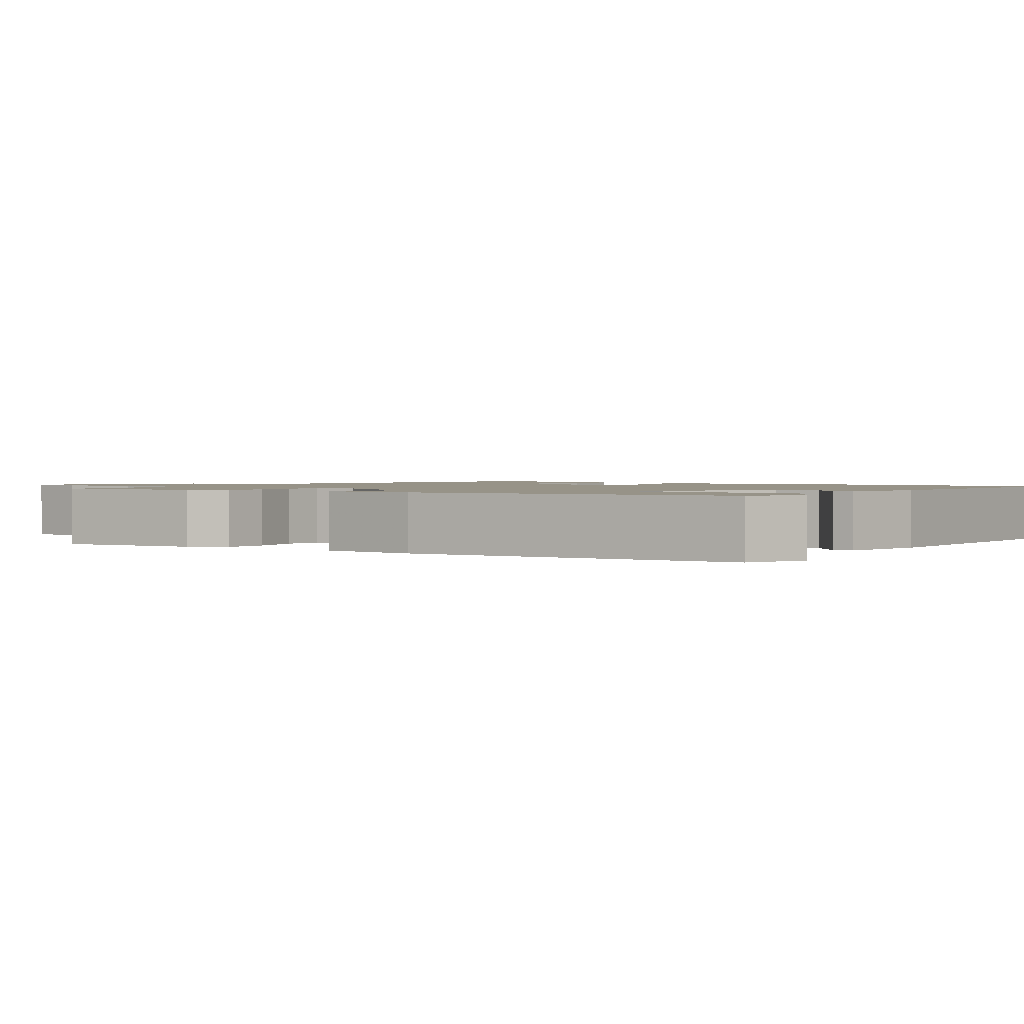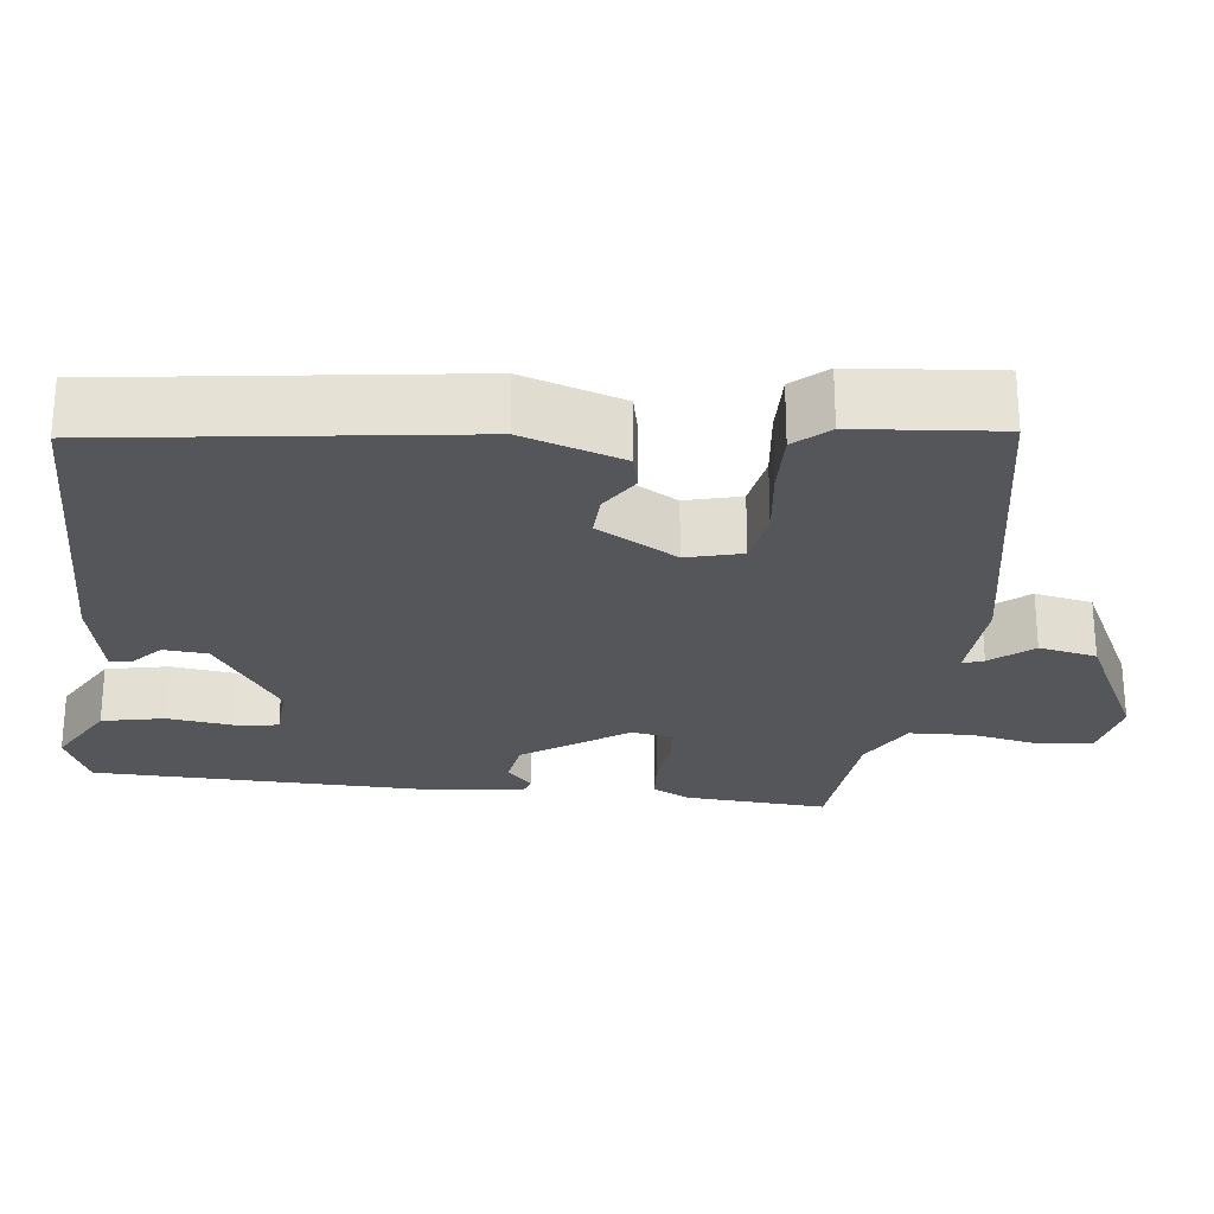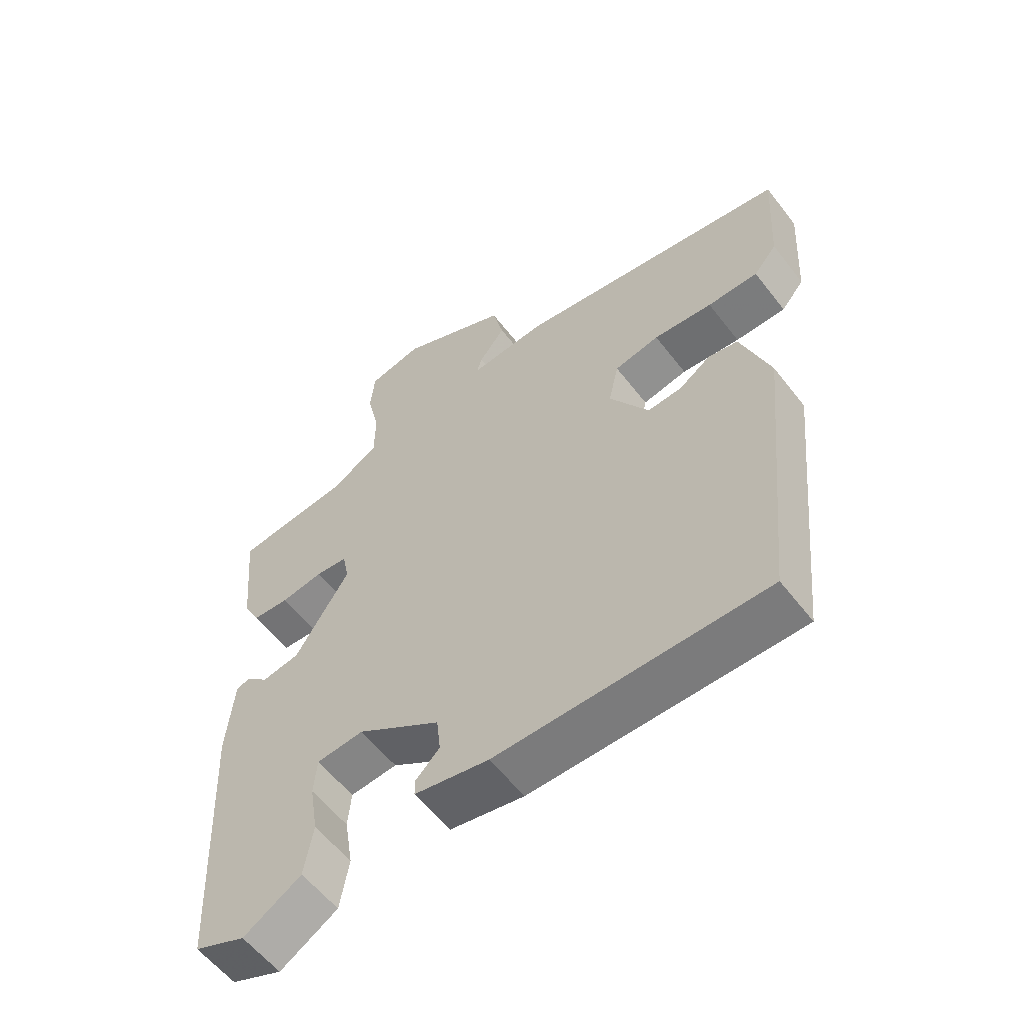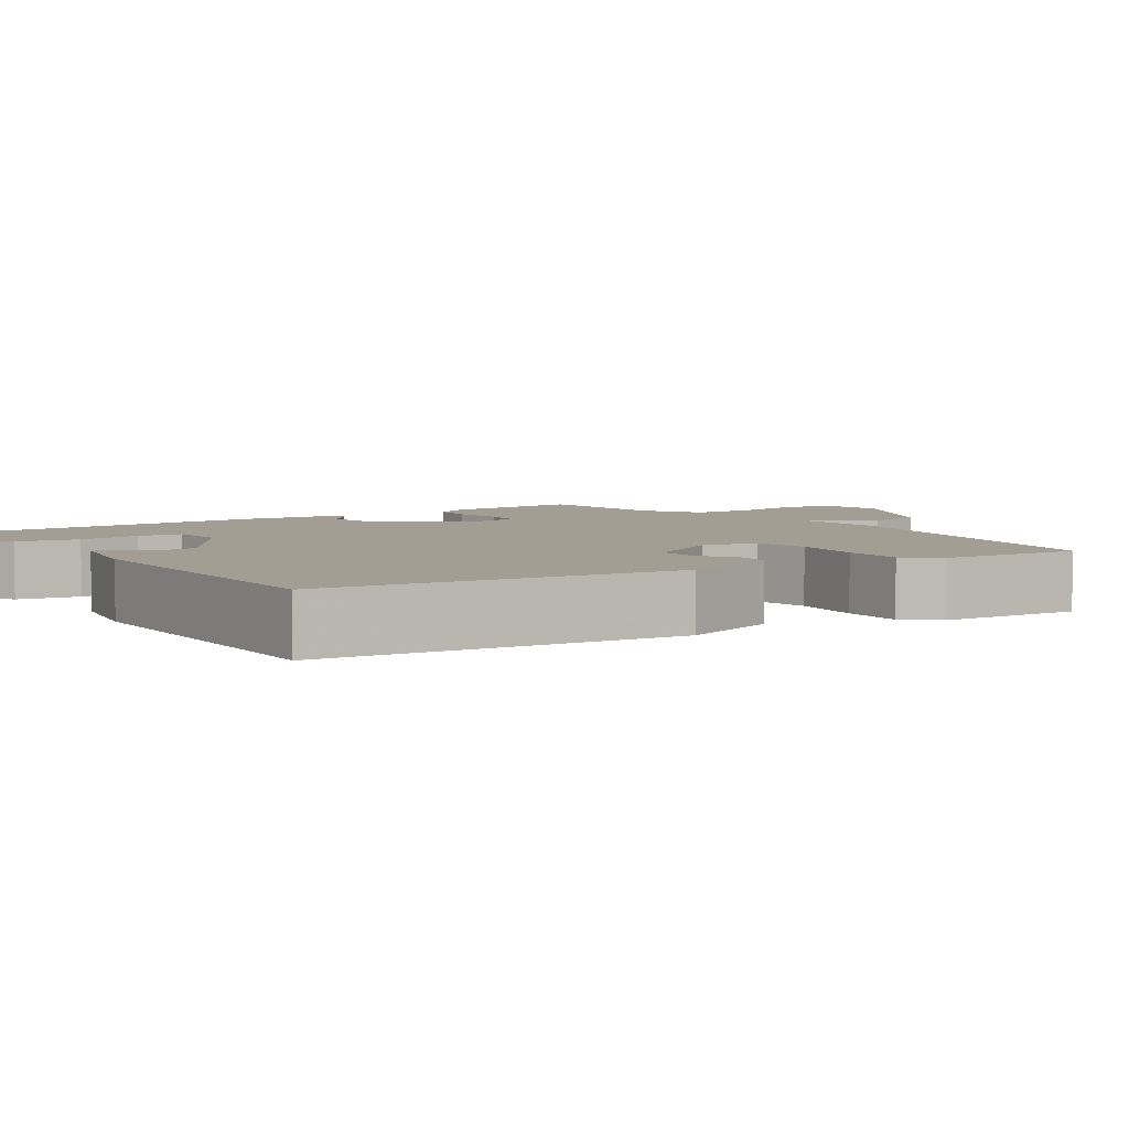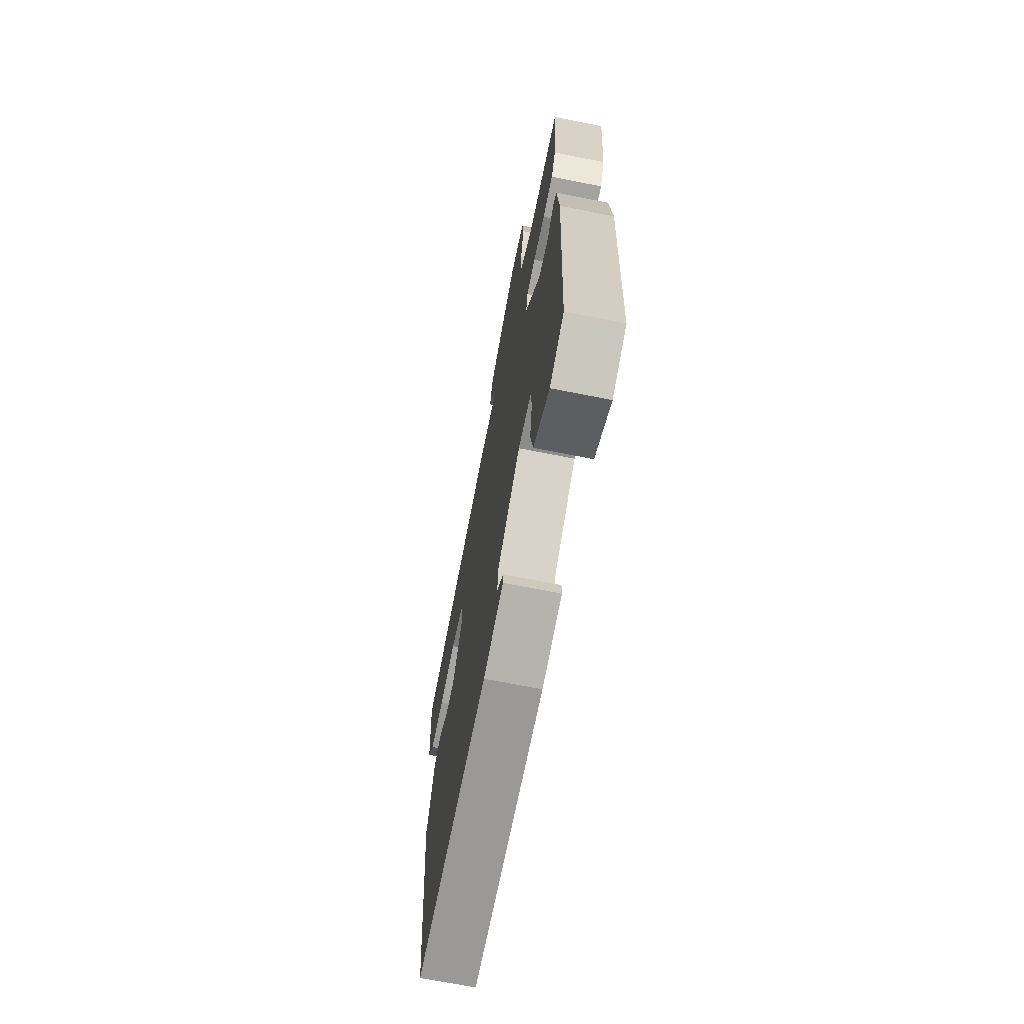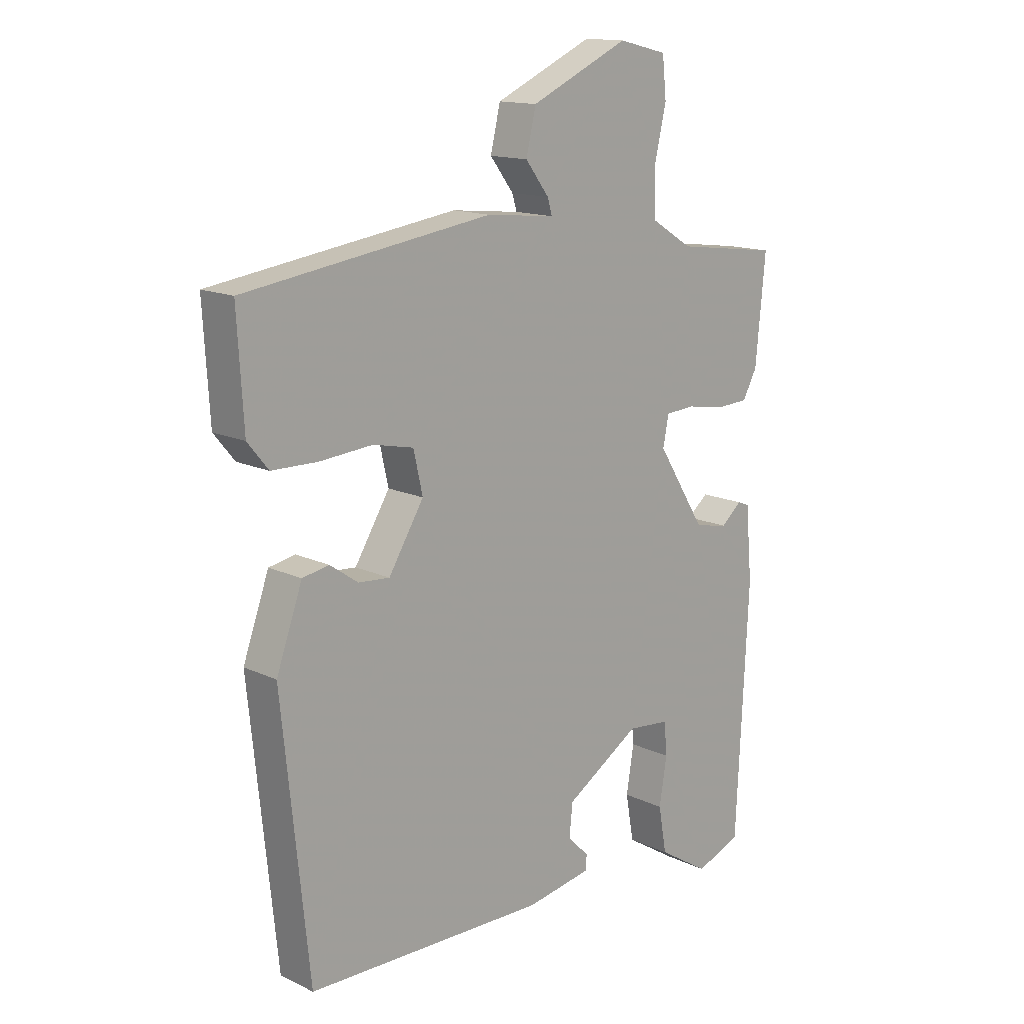
<metadata>
{"format":"obj","ext":"obj","renderer":"f3d","projection":"perspective","resolution":1024,"background":"white","views":[{"elev":1.4,"azim":124.7,"up":"+Y"},{"elev":-25.9,"azim":-94.9,"up":"+Y"},{"elev":-58.1,"azim":-142.6,"up":"+Z"},{"elev":5.1,"azim":-123.6,"up":"+Y"},{"elev":-69.5,"azim":78.8,"up":"+Z"},{"elev":14.4,"azim":-44.0,"up":"+Z"}]}
</metadata>
<code>
v 0.468 0.07 -0.509
v 0.389 0.07 -0.541
v 0.3 0.07 -0.486
v 0.286 0.07 -0.406
v 0.299 0.07 -0.325
v 0.294 0.07 -0.268
v 0.221 0.07 -0.261
v 0.092 0.07 -0.344
v 0.086 0.07 -0.4
v 0.123 0.07 -0.437
v 0.123 0.07 -0.463
v 0.008 0.07 -0.484
v -0.408 0.07 -0.48
v -0.455 0.07 -0.024
v -0.41 0.07 0.103
v -0.364 0.07 0.112
v -0.315 0.07 0.078
v -0.261 0.07 0.074
v -0.2 0.07 0.174
v -0.216 0.07 0.245
v -0.286 0.07 0.26
v -0.378 0.07 0.252
v -0.457 0.07 0.253
v -0.493 0.07 0.297
v -0.504 0.07 0.48
v -0.076 0.07 0.543
v 0.043 0.07 0.531
v 0.035 0.07 0.558
v -0.006 0.07 0.612
v 0.011 0.07 0.685
v 0.181 0.07 0.764
v 0.265 0.07 0.744
v 0.272 0.07 0.676
v 0.252 0.07 0.588
v 0.253 0.07 0.508
v 0.326 0.07 0.463
v 0.505 0.07 0.44
v 0.488 0.07 0.26
v 0.463 0.07 0.213
v 0.406 0.07 0.21
v 0.34 0.07 0.221
v 0.29 0.07 0.217
v 0.28 0.07 0.166
v 0.364 0.07 0.032
v 0.422 0.07 0.021
v 0.458 0.07 0.052
v 0.478 0.07 0.044
v 0.489 0.07 -0.082
v 0.468 0 -0.509
v 0.389 0 -0.541
v 0.3 0 -0.486
v 0.286 0 -0.406
v 0.299 0 -0.325
v 0.294 0 -0.268
v 0.221 0 -0.261
v 0.092 0 -0.344
v 0.086 0 -0.4
v 0.123 0 -0.437
v 0.123 0 -0.463
v 0.008 0 -0.484
v -0.408 0 -0.48
v -0.455 0 -0.024
v -0.41 0 0.103
v -0.364 0 0.112
v -0.315 0 0.078
v -0.261 0 0.074
v -0.2 0 0.174
v -0.216 0 0.245
v -0.286 0 0.26
v -0.378 0 0.252
v -0.457 0 0.253
v -0.493 0 0.297
v -0.504 0 0.48
v -0.076 0 0.543
v 0.043 0 0.531
v 0.035 0 0.558
v -0.006 0 0.612
v 0.011 0 0.685
v 0.181 0 0.764
v 0.265 0 0.744
v 0.272 0 0.676
v 0.252 0 0.588
v 0.253 0 0.508
v 0.326 0 0.463
v 0.505 0 0.44
v 0.488 0 0.26
v 0.463 0 0.213
v 0.406 0 0.21
v 0.34 0 0.221
v 0.29 0 0.217
v 0.28 0 0.166
v 0.364 0 0.032
v 0.422 0 0.021
v 0.458 0 0.052
v 0.478 0 0.044
v 0.489 0 -0.082
f 45 46 47 48
f 44 45 48 1
f 43 44 1 2
f 38 39 40 41
f 36 37 38 41
f 35 36 41 42
f 31 32 33 34
f 31 34 35
f 28 29 30 31
f 27 28 31 35
f 21 22 23 24
f 21 24 25 26
f 14 15 16 17
f 14 17 18
f 13 14 18
f 12 13 18 19
f 9 10 11 12
f 8 9 12 19
f 2 3 4 5
f 43 2 5 6
f 27 35 42 43
f 27 43 6 7
f 20 21 26 27
f 19 20 27
f 7 8 19 27
f 96 95 94 93
f 49 96 93 92
f 50 49 92 91
f 89 88 87 86
f 89 86 85 84
f 90 89 84 83
f 82 81 80 79
f 83 82 79
f 79 78 77 76
f 83 79 76 75
f 72 71 70 69
f 74 73 72 69
f 65 64 63 62
f 66 65 62
f 66 62 61
f 67 66 61 60
f 60 59 58 57
f 67 60 57 56
f 53 52 51 50
f 54 53 50 91
f 91 90 83 75
f 55 54 91 75
f 75 74 69 68
f 75 68 67
f 75 67 56 55
f 1 49 50 2
f 2 50 51 3
f 3 51 52 4
f 4 52 53 5
f 5 53 54 6
f 6 54 55 7
f 7 55 56 8
f 8 56 57 9
f 9 57 58 10
f 10 58 59 11
f 11 59 60 12
f 12 60 61 13
f 13 61 62 14
f 14 62 63 15
f 15 63 64 16
f 16 64 65 17
f 17 65 66 18
f 18 66 67 19
f 19 67 68 20
f 20 68 69 21
f 21 69 70 22
f 22 70 71 23
f 23 71 72 24
f 24 72 73 25
f 25 73 74 26
f 26 74 75 27
f 27 75 76 28
f 28 76 77 29
f 29 77 78 30
f 30 78 79 31
f 31 79 80 32
f 32 80 81 33
f 33 81 82 34
f 34 82 83 35
f 35 83 84 36
f 36 84 85 37
f 37 85 86 38
f 38 86 87 39
f 39 87 88 40
f 40 88 89 41
f 41 89 90 42
f 42 90 91 43
f 43 91 92 44
f 44 92 93 45
f 45 93 94 46
f 46 94 95 47
f 47 95 96 48
f 48 96 49 1

</code>
